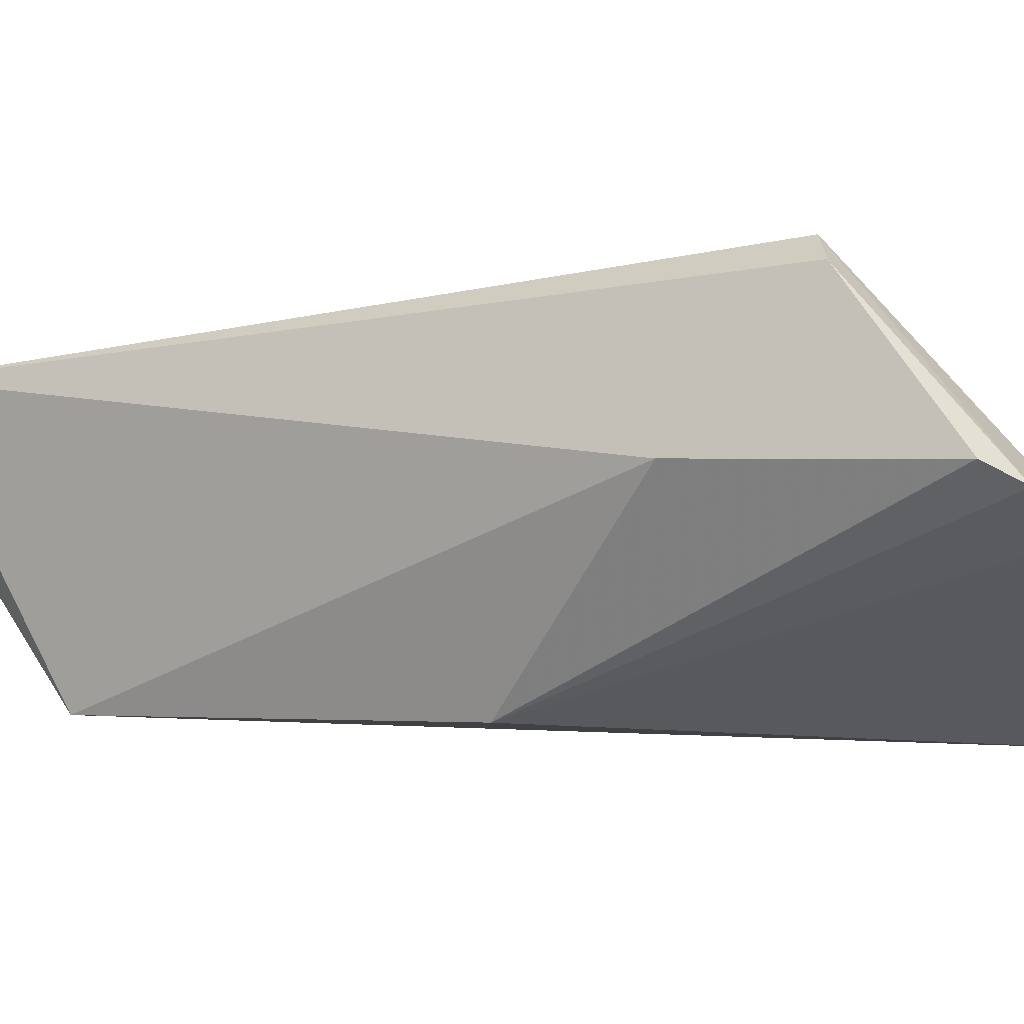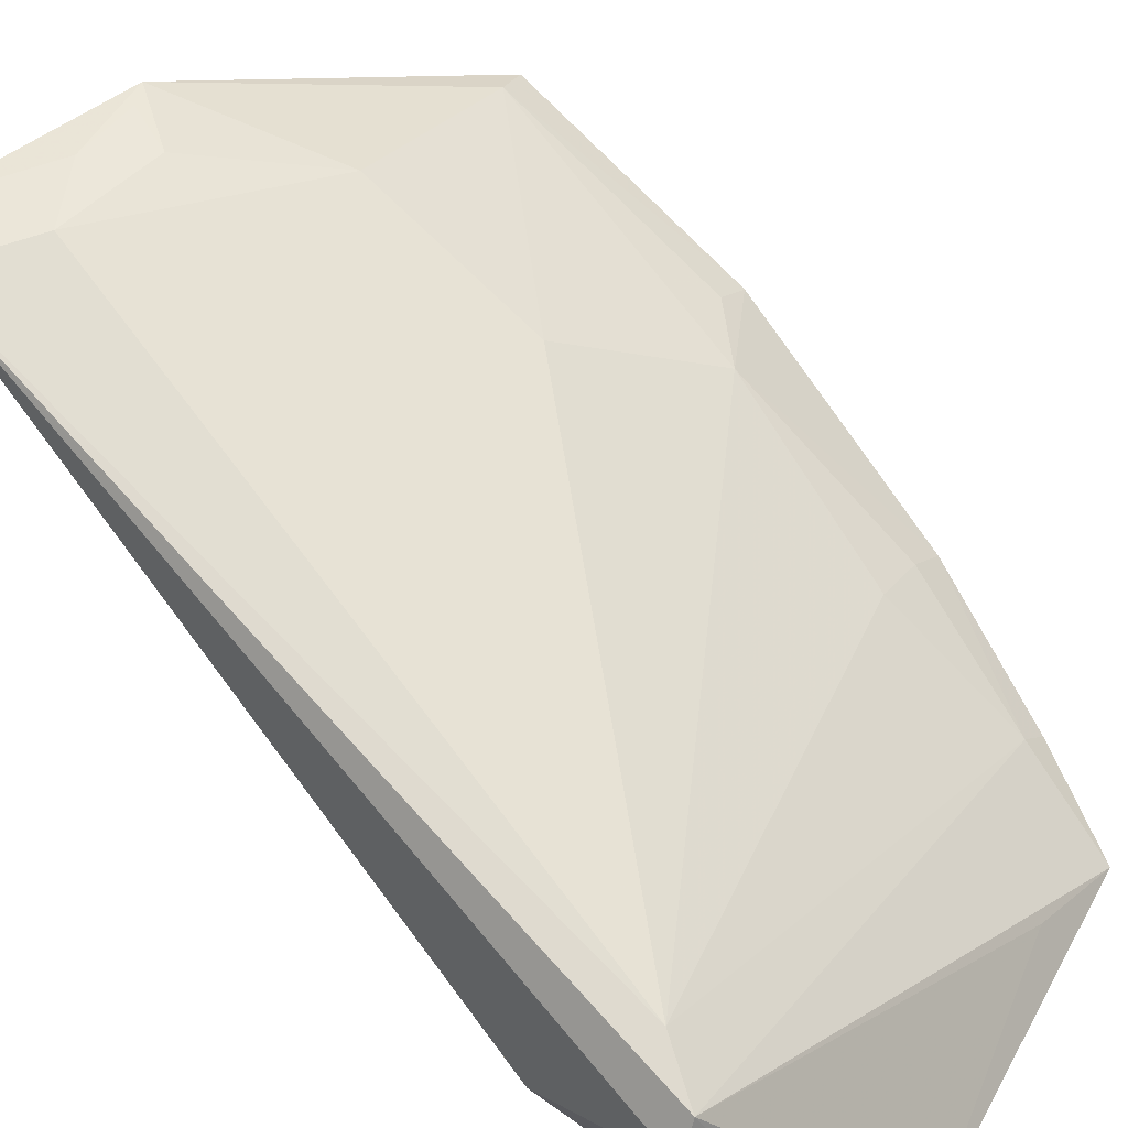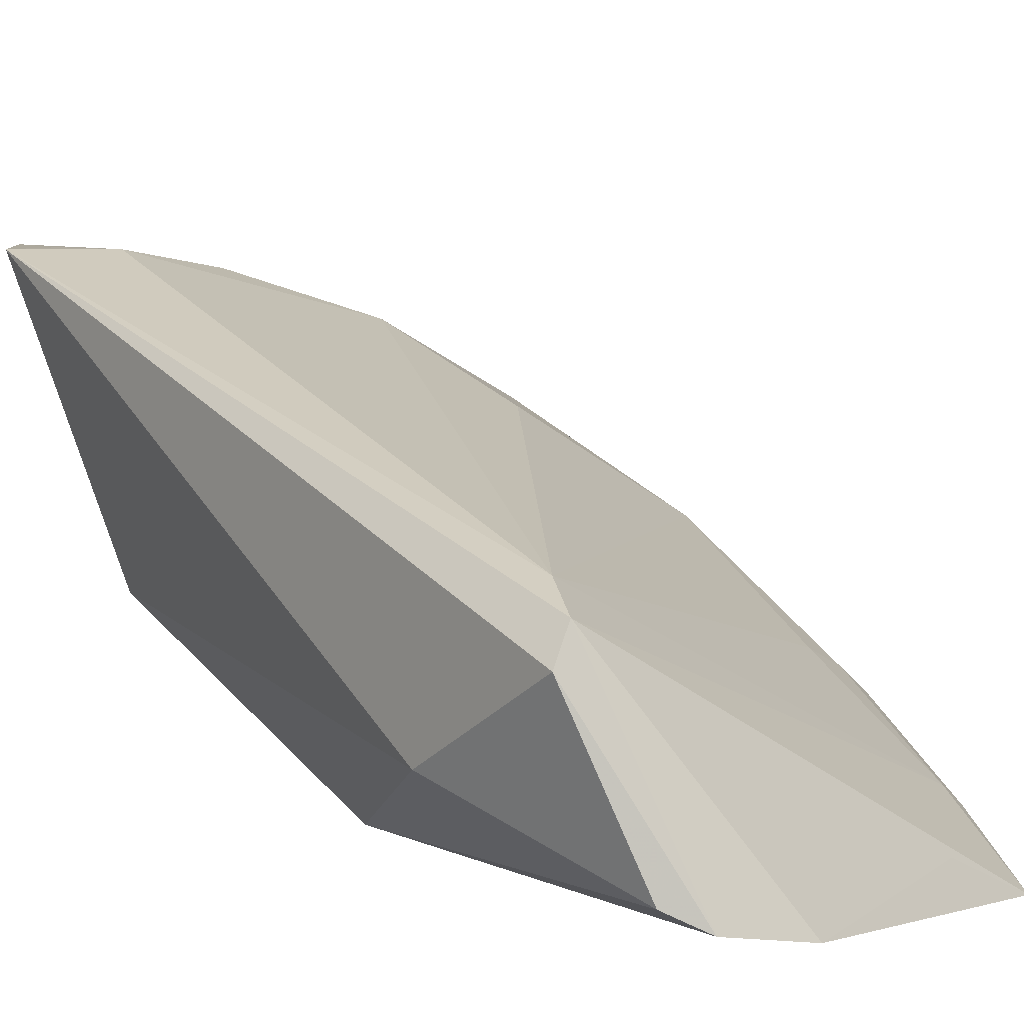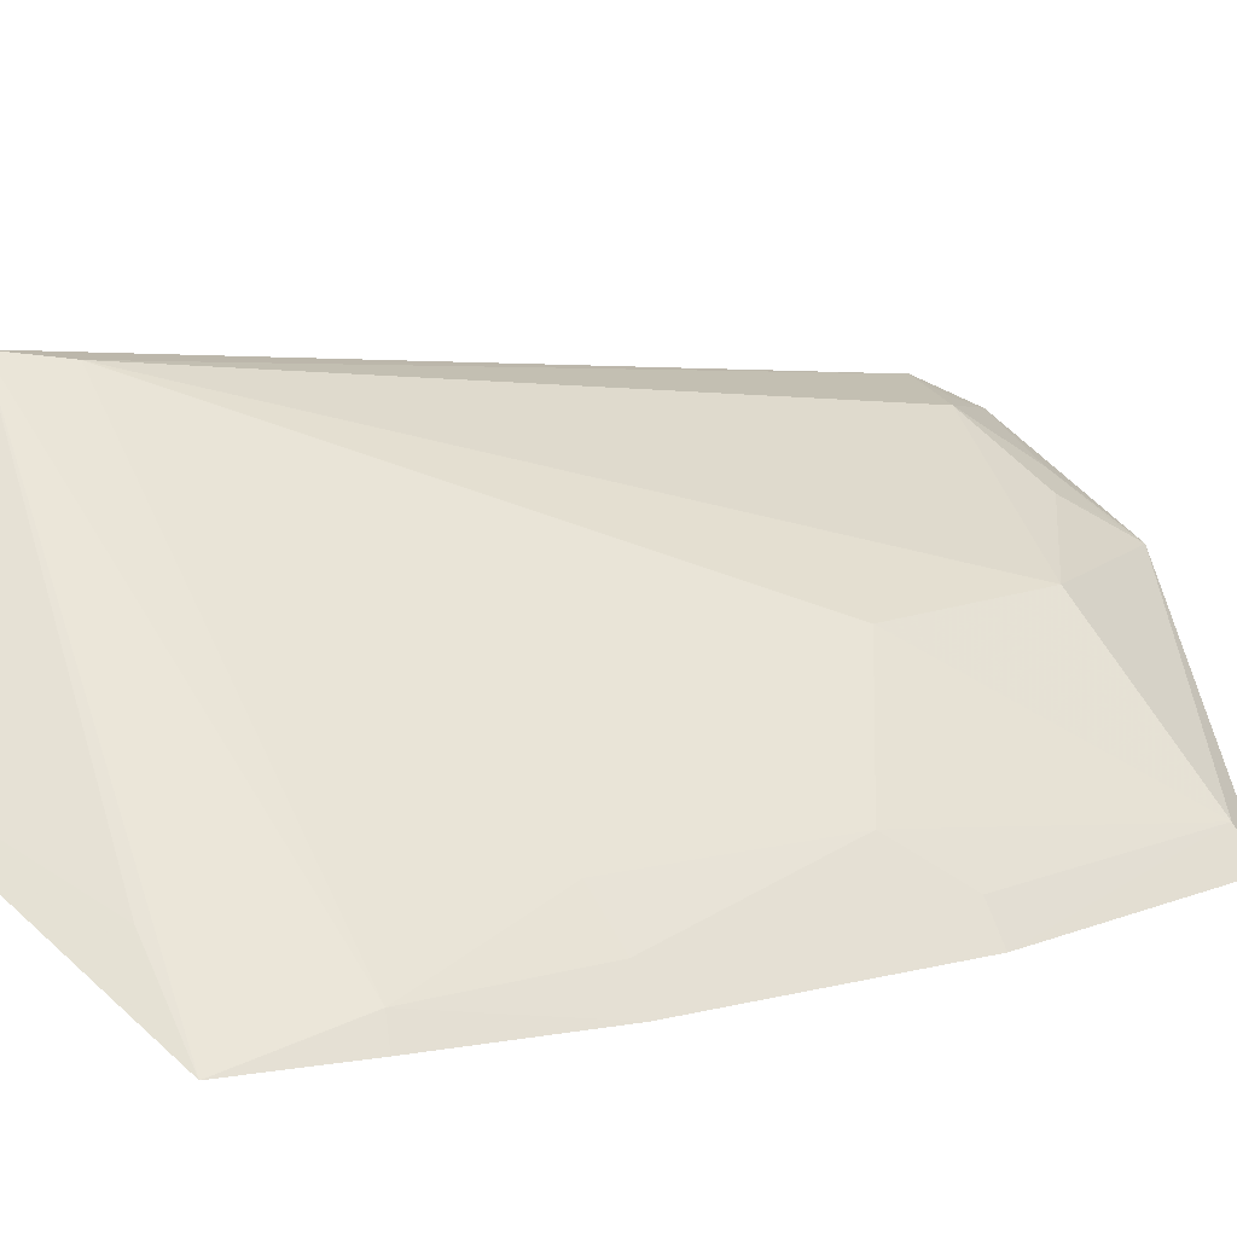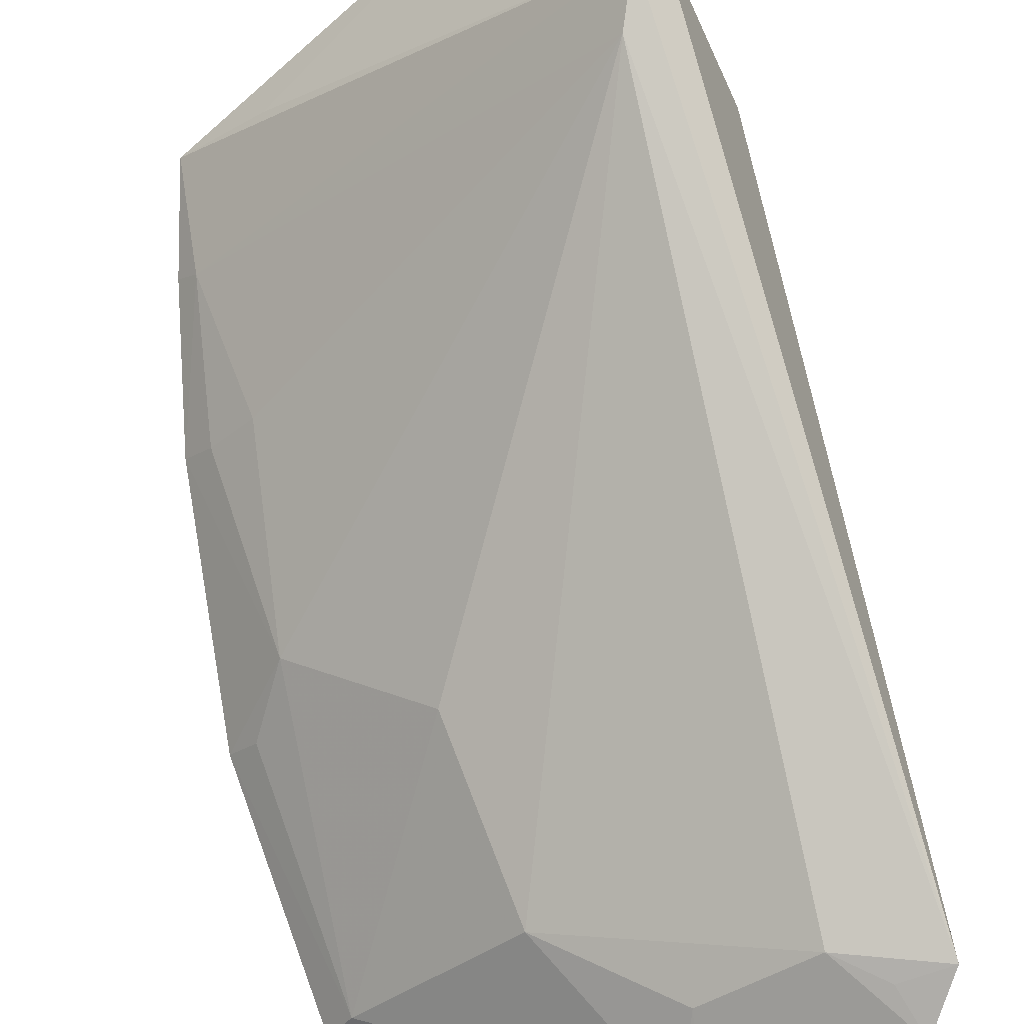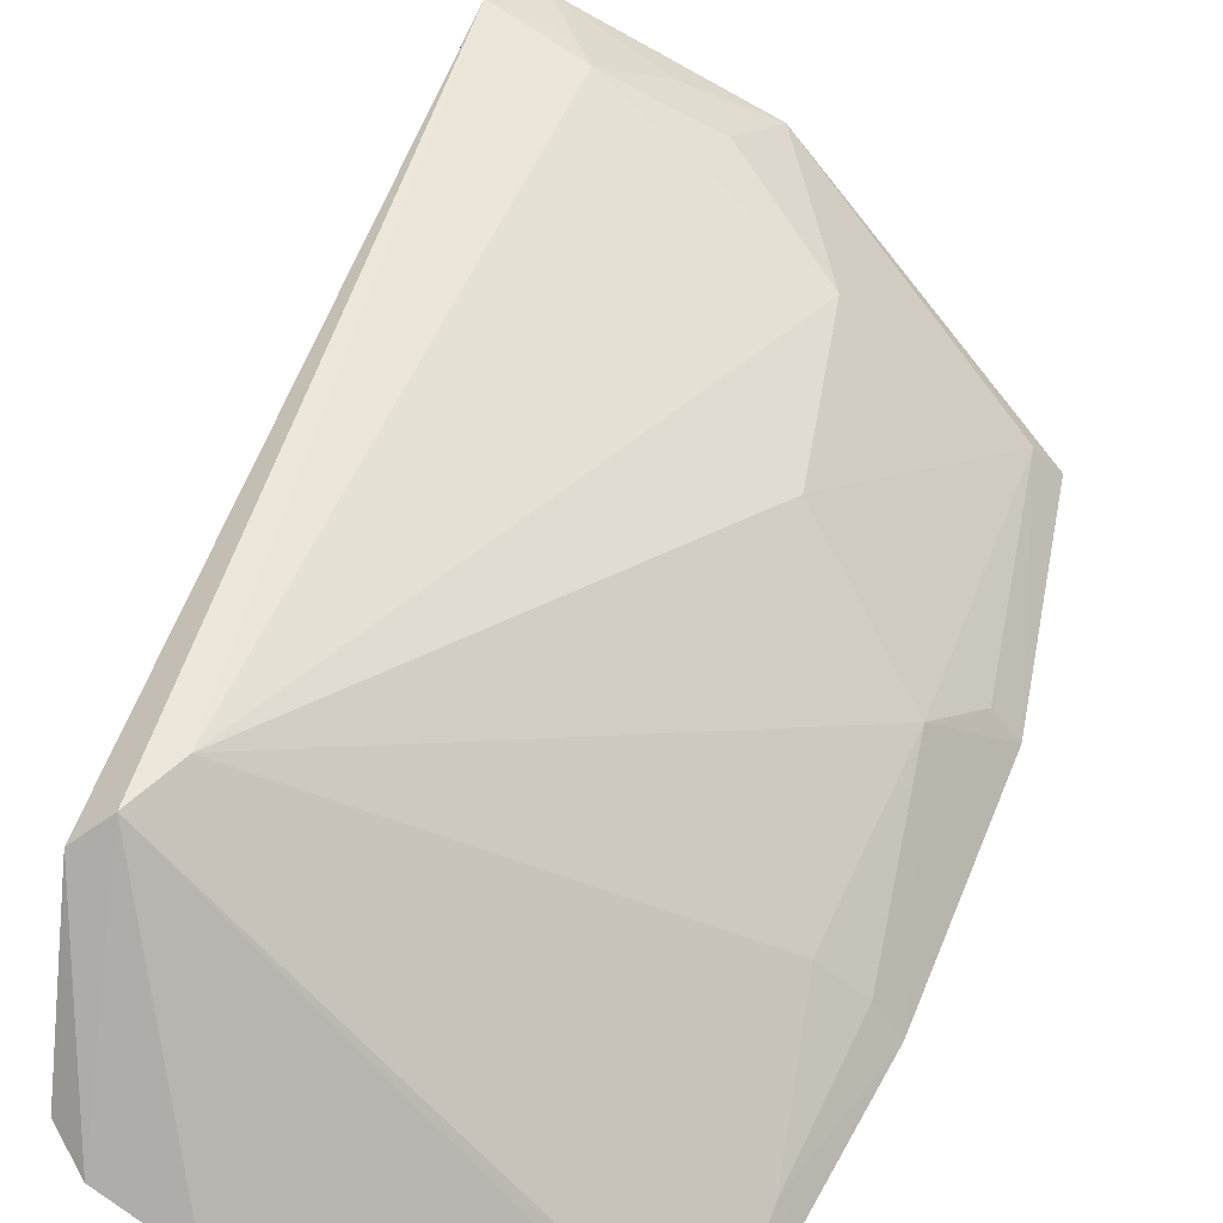
<metadata>
{"format":"obj","ext":"obj","renderer":"f3d","projection":"perspective","resolution":1024,"background":"white","views":[{"elev":-0.7,"azim":-66.1,"up":"+Y"},{"elev":79.4,"azim":-47.3,"up":"+Y"},{"elev":33.4,"azim":-40.7,"up":"+Y"},{"elev":11.1,"azim":47.2,"up":"+Y"},{"elev":77.5,"azim":157.9,"up":"+Y"},{"elev":52.0,"azim":9.1,"up":"+Y"}]}
</metadata>
<code>
v 0.1659 0.1657 0.006415
v 0.2118 0.1689 -0.2159
v 0.189 0.1884 -0.1293
v 0.05792 0.2733 -0.02665
v 0.07599 0.1729 -0.2113
v 0.1601 0.2192 -0.2142
v 0.1737 0.187 -0.07099
v 0.2093 0.1668 -0.1431
v 0.05727 0.2228 0.01647
v 0.2046 0.178 -0.2145
v 0.1594 0.2184 -0.1596
v 0.07765 0.2507 -0.2577
v 0.06684 0.2708 -0.04205
v 0.1733 0.1728 -0.0267
v 0.193 0.1658 -0.06879
v 0.06298 0.1746 -0.1
v 0.07885 0.2137 0.02385
v 0.202 0.176 -0.1444
v 0.1426 0.2196 -0.2626
v 0.1028 0.2473 -0.2445
v 0.1779 0.1659 -0.02402
v 0.1859 0.1752 -0.07093
v 0.041 0.2287 -0.05466
v 0.1429 0.1864 0.002273
v 0.08906 0.2429 -0.2705
v 0.1327 0.2313 -0.2444
v 0.0497 0.2282 0.007777
v 0.04925 0.2674 -0.02198
v 0.1191 0.2343 -0.2568
v 0.09164 0.2469 -0.2564
v 0.1369 0.2241 -0.2587
f 8 5 2
f 10 8 2
f 11 10 6
f 11 3 10
f 13 7 3
f 13 3 11
f 13 11 6
f 13 12 4
f 14 4 1
f 14 13 4
f 14 7 13
f 15 1 5
f 15 5 8
f 15 8 3
f 16 5 1
f 17 4 9
f 17 16 1
f 17 9 16
f 18 10 3
f 18 3 8
f 18 8 10
f 19 2 5
f 19 10 2
f 19 6 10
f 20 13 6
f 20 12 13
f 21 15 14
f 21 14 1
f 21 1 15
f 22 15 3
f 22 3 7
f 22 7 14
f 22 14 15
f 23 12 5
f 23 5 16
f 24 17 1
f 24 1 4
f 24 4 17
f 25 19 5
f 25 5 12
f 26 20 6
f 26 6 19
f 27 23 16
f 27 16 9
f 28 4 12
f 28 12 23
f 28 23 27
f 28 27 9
f 28 9 4
f 29 25 20
f 29 19 25
f 29 20 26
f 30 25 12
f 30 12 20
f 30 20 25
f 31 29 26
f 31 26 19
f 31 19 29

</code>
